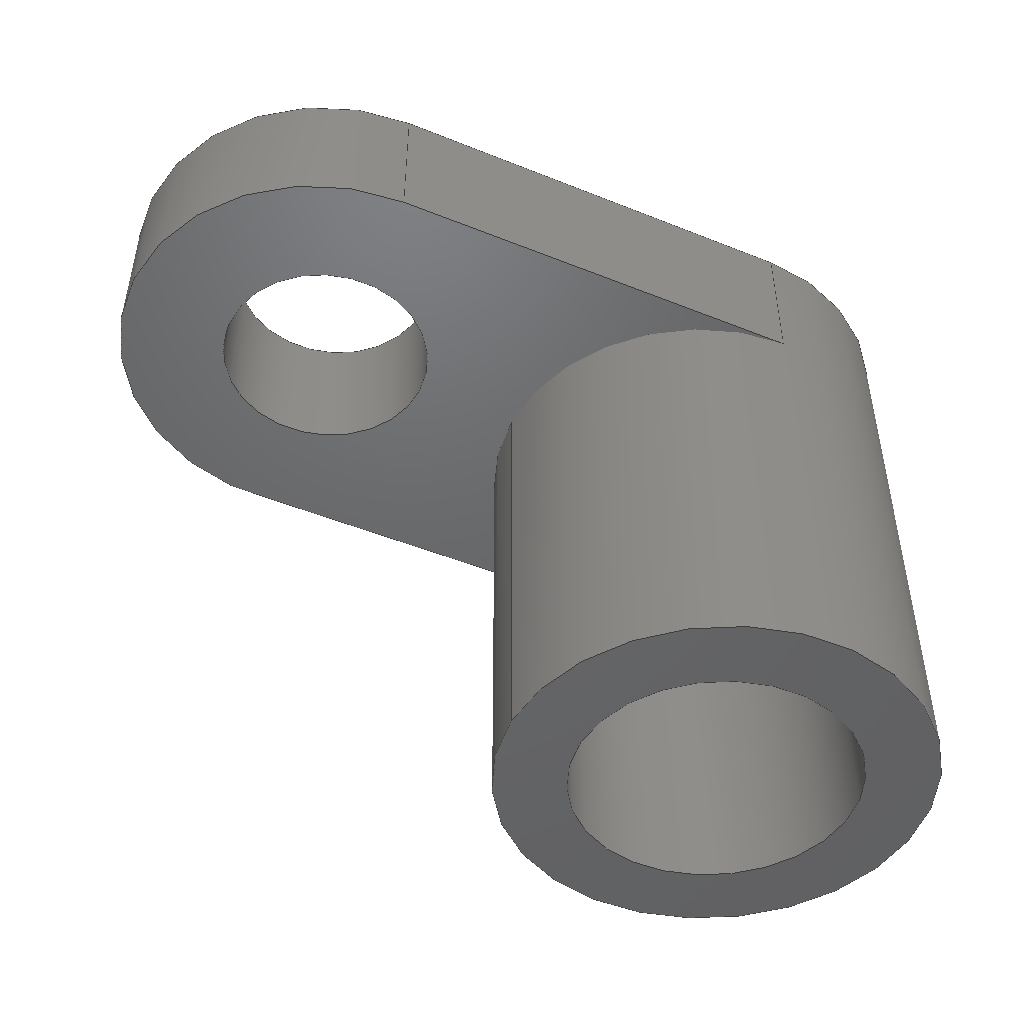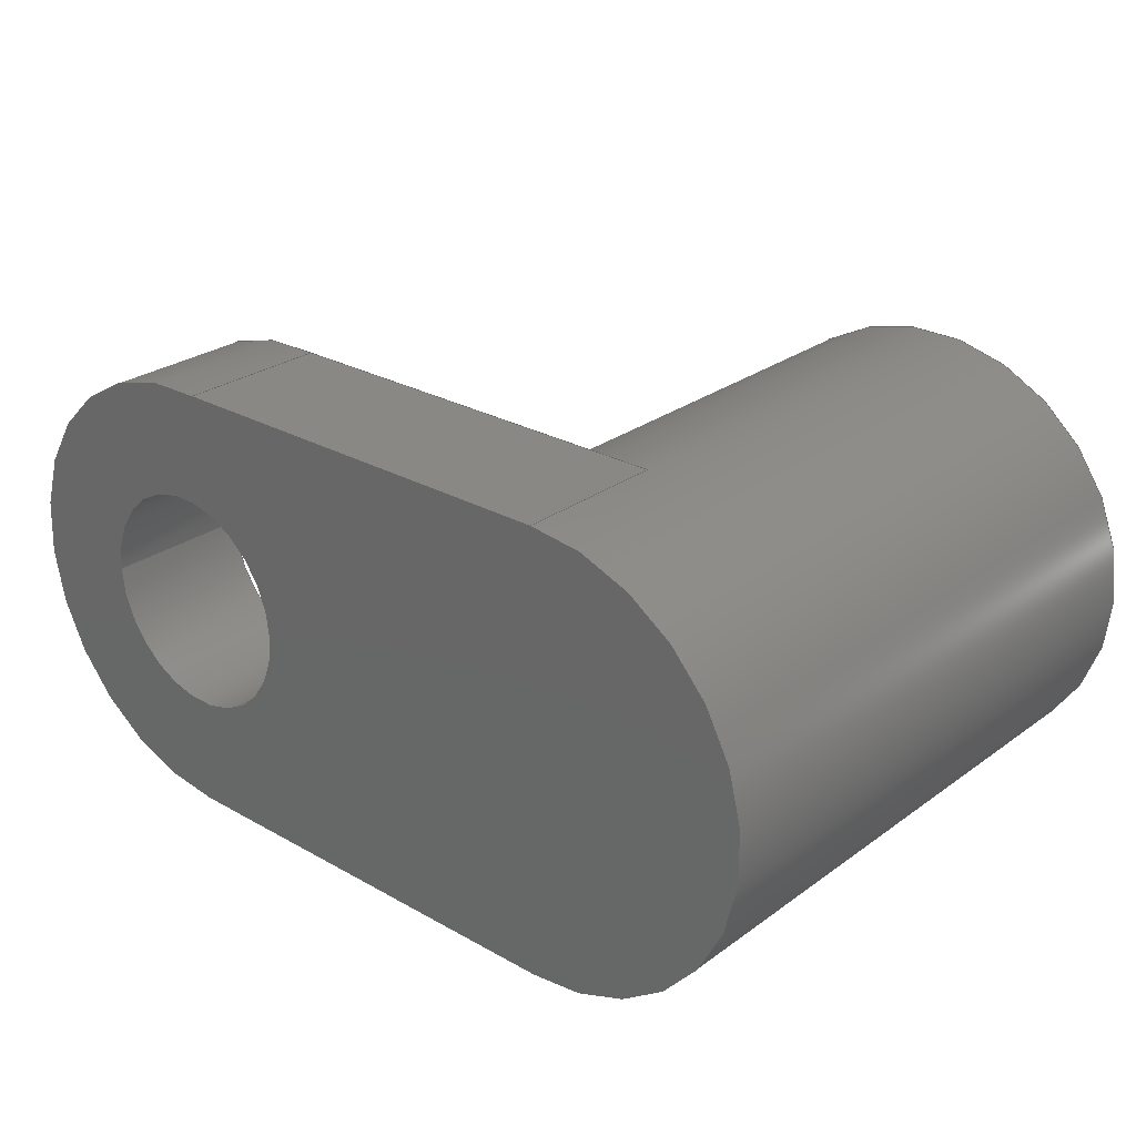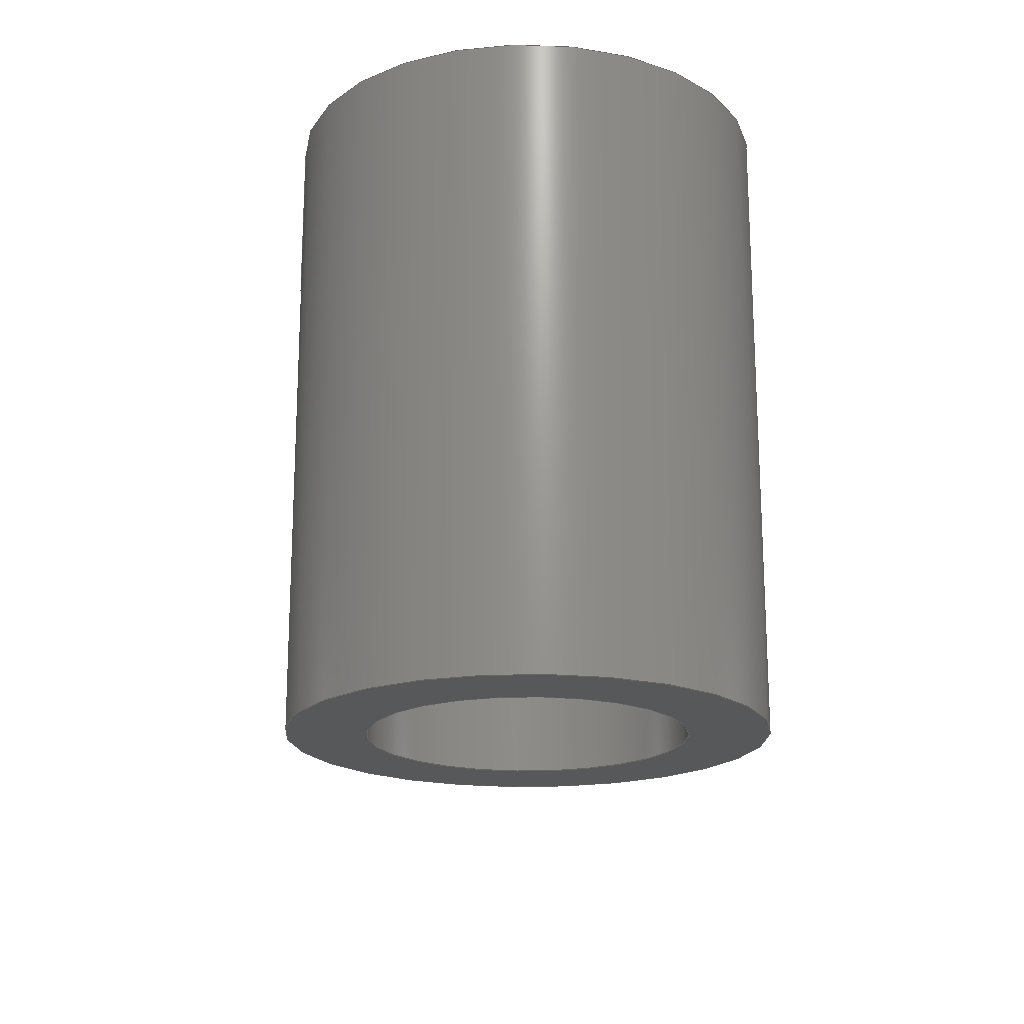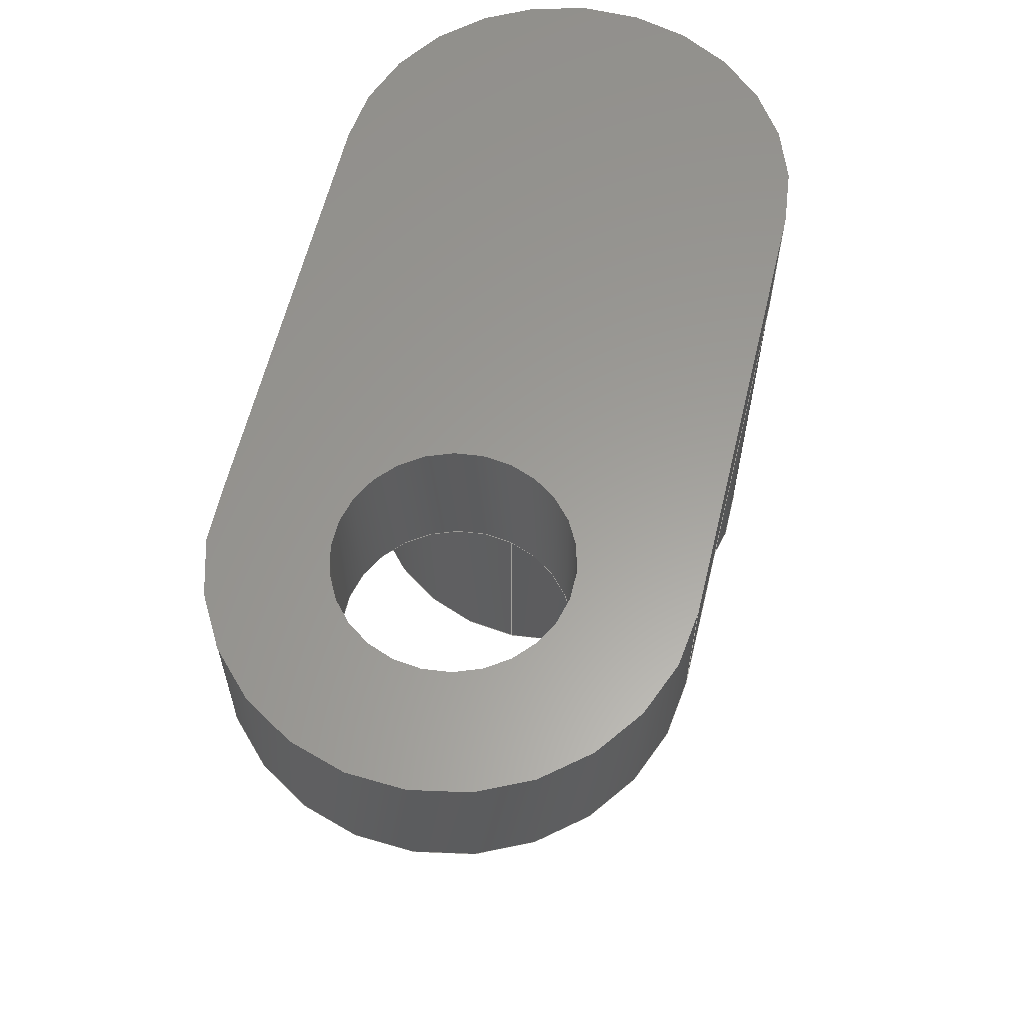
<metadata>
{"format":"step","ext":"step","renderer":"f3d","projection":"perspective","resolution":1024,"background":"white","views":[{"elev":-47.3,"azim":-24.4,"up":"+Z"},{"elev":26.6,"azim":41.5,"up":"+Y"},{"elev":-19.3,"azim":86.3,"up":"+Z"},{"elev":60.5,"azim":-76.4,"up":"+Z"}]}
</metadata>
<code>
ISO-10303-21;
DATA;
#1=MECHANICAL_DESIGN_GEOMETRIC_PRESENTATION_REPRESENTATION('',(#4),#297);
#2=SHAPE_REPRESENTATION_RELATIONSHIP('SRR','None',#304,#3);
#3=ADVANCED_BREP_SHAPE_REPRESENTATION('',(#5),#296);
#4=STYLED_ITEM('',(#313),#5);
#5=MANIFOLD_SOLID_BREP('Body1',#161);
#6=CYLINDRICAL_SURFACE('',#183,0.15);
#7=CYLINDRICAL_SURFACE('',#185,0.3);
#8=CYLINDRICAL_SURFACE('',#190,0.2);
#9=CYLINDRICAL_SURFACE('',#192,0.3);
#10=FACE_BOUND('',#47,.T.);
#11=FACE_BOUND('',#53,.T.);
#12=FACE_BOUND('',#57,.T.);
#13=LINE('',#259,#24);
#14=LINE('',#262,#25);
#15=LINE('',#267,#26);
#16=LINE('',#269,#27);
#17=LINE('',#270,#28);
#18=LINE('',#274,#29);
#19=LINE('',#278,#30);
#20=LINE('',#281,#31);
#21=LINE('',#282,#32);
#22=LINE('',#287,#33);
#23=LINE('',#291,#34);
#24=VECTOR('',#207,1);
#25=VECTOR('',#210,1);
#26=VECTOR('',#215,1);
#27=VECTOR('',#216,1);
#28=VECTOR('',#217,1);
#29=VECTOR('',#222,0.15);
#30=VECTOR('',#227,1);
#31=VECTOR('',#230,1);
#32=VECTOR('',#231,1);
#33=VECTOR('',#238,0.2);
#34=VECTOR('',#243,0.3);
#35=FACE_OUTER_BOUND('',#45,.T.);
#36=FACE_OUTER_BOUND('',#46,.T.);
#37=FACE_OUTER_BOUND('',#48,.T.);
#38=FACE_OUTER_BOUND('',#49,.T.);
#39=FACE_OUTER_BOUND('',#50,.T.);
#40=FACE_OUTER_BOUND('',#51,.T.);
#41=FACE_OUTER_BOUND('',#52,.T.);
#42=FACE_OUTER_BOUND('',#54,.T.);
#43=FACE_OUTER_BOUND('',#55,.T.);
#44=FACE_OUTER_BOUND('',#56,.T.);
#45=EDGE_LOOP('',(#103));
#46=EDGE_LOOP('',(#104,#105,#106,#107,#108));
#47=EDGE_LOOP('',(#109));
#48=EDGE_LOOP('',(#110,#111,#112,#113));
#49=EDGE_LOOP('',(#114,#115,#116,#117));
#50=EDGE_LOOP('',(#118,#119,#120,#121));
#51=EDGE_LOOP('',(#122,#123,#124,#125));
#52=EDGE_LOOP('',(#126,#127,#128,#129));
#53=EDGE_LOOP('',(#130));
#54=EDGE_LOOP('',(#131,#132,#133,#134));
#55=EDGE_LOOP('',(#135,#136,#137,#138,#139,#140,#141,#142));
#56=EDGE_LOOP('',(#143));
#57=EDGE_LOOP('',(#144));
#58=CIRCLE('',#176,0.2);
#59=CIRCLE('',#178,0.3);
#60=CIRCLE('',#179,0.3);
#61=CIRCLE('',#180,0.3);
#62=CIRCLE('',#181,0.15);
#63=CIRCLE('',#184,0.15);
#64=CIRCLE('',#186,0.3);
#65=CIRCLE('',#189,0.3);
#66=CIRCLE('',#191,0.2);
#67=CIRCLE('',#193,0.3);
#68=VERTEX_POINT('',#250);
#69=VERTEX_POINT('',#253);
#70=VERTEX_POINT('',#254);
#71=VERTEX_POINT('',#256);
#72=VERTEX_POINT('',#258);
#73=VERTEX_POINT('',#260);
#74=VERTEX_POINT('',#263);
#75=VERTEX_POINT('',#266);
#76=VERTEX_POINT('',#268);
#77=VERTEX_POINT('',#272);
#78=VERTEX_POINT('',#276);
#79=VERTEX_POINT('',#280);
#80=VERTEX_POINT('',#286);
#81=VERTEX_POINT('',#290);
#82=EDGE_CURVE('',#68,#68,#58,.T.);
#83=EDGE_CURVE('',#69,#70,#59,.T.);
#84=EDGE_CURVE('',#70,#71,#60,.T.);
#85=EDGE_CURVE('',#72,#71,#13,.T.);
#86=EDGE_CURVE('',#73,#72,#61,.T.);
#87=EDGE_CURVE('',#69,#73,#14,.T.);
#88=EDGE_CURVE('',#74,#74,#62,.T.);
#89=EDGE_CURVE('',#71,#75,#15,.T.);
#90=EDGE_CURVE('',#76,#75,#16,.T.);
#91=EDGE_CURVE('',#72,#76,#17,.T.);
#92=EDGE_CURVE('',#77,#77,#63,.T.);
#93=EDGE_CURVE('',#77,#74,#18,.T.);
#94=EDGE_CURVE('',#78,#76,#64,.T.);
#95=EDGE_CURVE('',#73,#78,#19,.T.);
#96=EDGE_CURVE('',#79,#78,#20,.T.);
#97=EDGE_CURVE('',#69,#79,#21,.T.);
#98=EDGE_CURVE('',#75,#79,#65,.T.);
#99=EDGE_CURVE('',#68,#80,#22,.T.);
#100=EDGE_CURVE('',#80,#80,#66,.T.);
#101=EDGE_CURVE('',#70,#81,#23,.T.);
#102=EDGE_CURVE('',#81,#81,#67,.T.);
#103=ORIENTED_EDGE('',*,*,#82,.T.);
#104=ORIENTED_EDGE('',*,*,#83,.T.);
#105=ORIENTED_EDGE('',*,*,#84,.T.);
#106=ORIENTED_EDGE('',*,*,#85,.F.);
#107=ORIENTED_EDGE('',*,*,#86,.F.);
#108=ORIENTED_EDGE('',*,*,#87,.F.);
#109=ORIENTED_EDGE('',*,*,#88,.F.);
#110=ORIENTED_EDGE('',*,*,#85,.T.);
#111=ORIENTED_EDGE('',*,*,#89,.T.);
#112=ORIENTED_EDGE('',*,*,#90,.F.);
#113=ORIENTED_EDGE('',*,*,#91,.F.);
#114=ORIENTED_EDGE('',*,*,#92,.F.);
#115=ORIENTED_EDGE('',*,*,#93,.T.);
#116=ORIENTED_EDGE('',*,*,#88,.T.);
#117=ORIENTED_EDGE('',*,*,#93,.F.);
#118=ORIENTED_EDGE('',*,*,#86,.T.);
#119=ORIENTED_EDGE('',*,*,#91,.T.);
#120=ORIENTED_EDGE('',*,*,#94,.F.);
#121=ORIENTED_EDGE('',*,*,#95,.F.);
#122=ORIENTED_EDGE('',*,*,#87,.T.);
#123=ORIENTED_EDGE('',*,*,#95,.T.);
#124=ORIENTED_EDGE('',*,*,#96,.F.);
#125=ORIENTED_EDGE('',*,*,#97,.F.);
#126=ORIENTED_EDGE('',*,*,#98,.T.);
#127=ORIENTED_EDGE('',*,*,#96,.T.);
#128=ORIENTED_EDGE('',*,*,#94,.T.);
#129=ORIENTED_EDGE('',*,*,#90,.T.);
#130=ORIENTED_EDGE('',*,*,#92,.T.);
#131=ORIENTED_EDGE('',*,*,#82,.F.);
#132=ORIENTED_EDGE('',*,*,#99,.T.);
#133=ORIENTED_EDGE('',*,*,#100,.T.);
#134=ORIENTED_EDGE('',*,*,#99,.F.);
#135=ORIENTED_EDGE('',*,*,#83,.F.);
#136=ORIENTED_EDGE('',*,*,#97,.T.);
#137=ORIENTED_EDGE('',*,*,#98,.F.);
#138=ORIENTED_EDGE('',*,*,#89,.F.);
#139=ORIENTED_EDGE('',*,*,#84,.F.);
#140=ORIENTED_EDGE('',*,*,#101,.T.);
#141=ORIENTED_EDGE('',*,*,#102,.T.);
#142=ORIENTED_EDGE('',*,*,#101,.F.);
#143=ORIENTED_EDGE('',*,*,#102,.F.);
#144=ORIENTED_EDGE('',*,*,#100,.F.);
#145=PLANE('',#175);
#146=PLANE('',#177);
#147=PLANE('',#182);
#148=PLANE('',#187);
#149=PLANE('',#188);
#150=PLANE('',#194);
#151=ADVANCED_FACE('',(#35),#145,.F.);
#152=ADVANCED_FACE('',(#36,#10),#146,.F.);
#153=ADVANCED_FACE('',(#37),#147,.T.);
#154=ADVANCED_FACE('',(#38),#6,.F.);
#155=ADVANCED_FACE('',(#39),#7,.T.);
#156=ADVANCED_FACE('',(#40),#148,.T.);
#157=ADVANCED_FACE('',(#41,#11),#149,.T.);
#158=ADVANCED_FACE('',(#42),#8,.F.);
#159=ADVANCED_FACE('',(#43),#9,.T.);
#160=ADVANCED_FACE('',(#44,#12),#150,.F.);
#161=CLOSED_SHELL('',(#151,#152,#153,#154,#155,#156,#157,#158,#159,#160));
#162=DERIVED_UNIT_ELEMENT(#164,1);
#163=DERIVED_UNIT_ELEMENT(#299,3);
#164=(
MASS_UNIT()
NAMED_UNIT(*)
SI_UNIT(.KILO.,.GRAM.)
);
#165=DERIVED_UNIT((#162,#163));
#166=MEASURE_REPRESENTATION_ITEM('density measure',
POSITIVE_RATIO_MEASURE(2700),#165);
#167=PROPERTY_DEFINITION_REPRESENTATION(#172,#169);
#168=PROPERTY_DEFINITION_REPRESENTATION(#173,#170);
#169=REPRESENTATION('material name',(#171),#296);
#170=REPRESENTATION('density',(#166),#296);
#171=DESCRIPTIVE_REPRESENTATION_ITEM('Aluminum','Aluminum');
#172=PROPERTY_DEFINITION('material property','material name',#306);
#173=PROPERTY_DEFINITION('material property','density of part',#306);
#174=AXIS2_PLACEMENT_3D('placement',#248,#195,#196);
#175=AXIS2_PLACEMENT_3D('',#249,#197,#198);
#176=AXIS2_PLACEMENT_3D('',#251,#199,#200);
#177=AXIS2_PLACEMENT_3D('',#252,#201,#202);
#178=AXIS2_PLACEMENT_3D('',#255,#203,#204);
#179=AXIS2_PLACEMENT_3D('',#257,#205,#206);
#180=AXIS2_PLACEMENT_3D('',#261,#208,#209);
#181=AXIS2_PLACEMENT_3D('',#264,#211,#212);
#182=AXIS2_PLACEMENT_3D('',#265,#213,#214);
#183=AXIS2_PLACEMENT_3D('',#271,#218,#219);
#184=AXIS2_PLACEMENT_3D('',#273,#220,#221);
#185=AXIS2_PLACEMENT_3D('',#275,#223,#224);
#186=AXIS2_PLACEMENT_3D('',#277,#225,#226);
#187=AXIS2_PLACEMENT_3D('',#279,#228,#229);
#188=AXIS2_PLACEMENT_3D('',#283,#232,#233);
#189=AXIS2_PLACEMENT_3D('',#284,#234,#235);
#190=AXIS2_PLACEMENT_3D('',#285,#236,#237);
#191=AXIS2_PLACEMENT_3D('',#288,#239,#240);
#192=AXIS2_PLACEMENT_3D('',#289,#241,#242);
#193=AXIS2_PLACEMENT_3D('',#292,#244,#245);
#194=AXIS2_PLACEMENT_3D('',#293,#246,#247);
#195=DIRECTION('axis',(0,0,1));
#196=DIRECTION('refdir',(1,0,0));
#197=DIRECTION('center_axis',(0,0,1));
#198=DIRECTION('ref_axis',(1,0,0));
#199=DIRECTION('center_axis',(0,0,-1));
#200=DIRECTION('ref_axis',(1,0,0));
#201=DIRECTION('center_axis',(0,0,1));
#202=DIRECTION('ref_axis',(1,0,0));
#203=DIRECTION('center_axis',(0,0,1));
#204=DIRECTION('ref_axis',(1,0,0));
#205=DIRECTION('center_axis',(0,0,1));
#206=DIRECTION('ref_axis',(1,0,0));
#207=DIRECTION('',(1,0.0001522,0));
#208=DIRECTION('center_axis',(0,0,1));
#209=DIRECTION('ref_axis',(0.1047,0.9945,0));
#210=DIRECTION('',(-1,-0.003062,0));
#211=DIRECTION('center_axis',(0,0,-1));
#212=DIRECTION('ref_axis',(1,0,0));
#213=DIRECTION('center_axis',(0.0001522,-1,0));
#214=DIRECTION('ref_axis',(1,0.0001522,0));
#215=DIRECTION('',(0,0,1));
#216=DIRECTION('',(1,0.0001522,0));
#217=DIRECTION('',(0,0,1));
#218=DIRECTION('center_axis',(0,0,1));
#219=DIRECTION('ref_axis',(1,0,0));
#220=DIRECTION('center_axis',(0,0,-1));
#221=DIRECTION('ref_axis',(1,0,0));
#222=DIRECTION('',(0,0,-1));
#223=DIRECTION('center_axis',(0,0,1));
#224=DIRECTION('ref_axis',(-0.9986,0.05236,0));
#225=DIRECTION('center_axis',(0,0,1));
#226=DIRECTION('ref_axis',(0.1047,0.9945,0));
#227=DIRECTION('',(0,0,1));
#228=DIRECTION('center_axis',(-0.003062,1,0));
#229=DIRECTION('ref_axis',(-1,-0.003062,0));
#230=DIRECTION('',(-1,-0.003062,0));
#231=DIRECTION('',(0,0,1));
#232=DIRECTION('center_axis',(0,0,1));
#233=DIRECTION('ref_axis',(1,0,0));
#234=DIRECTION('center_axis',(0,0,1));
#235=DIRECTION('ref_axis',(1,0,0));
#236=DIRECTION('center_axis',(0,0,1));
#237=DIRECTION('ref_axis',(1,0,0));
#238=DIRECTION('',(0,0,-1));
#239=DIRECTION('center_axis',(0,0,-1));
#240=DIRECTION('ref_axis',(1,0,0));
#241=DIRECTION('center_axis',(0,0,1));
#242=DIRECTION('ref_axis',(1,0,0));
#243=DIRECTION('',(0,0,-1));
#244=DIRECTION('center_axis',(0,0,1));
#245=DIRECTION('ref_axis',(1,0,0));
#246=DIRECTION('center_axis',(0,0,1));
#247=DIRECTION('ref_axis',(1,0,0));
#248=CARTESIAN_POINT('',(0,0,0));
#249=CARTESIAN_POINT('Origin',(6.2,10,0.6));
#250=CARTESIAN_POINT('',(6.3,10,0.6));
#251=CARTESIAN_POINT('Origin',(6.5,10,0.6));
#252=CARTESIAN_POINT('Origin',(6.2,10,0.6));
#253=CARTESIAN_POINT('',(6.499,10.3,0.6));
#254=CARTESIAN_POINT('',(6.2,10,0.6));
#255=CARTESIAN_POINT('Origin',(6.5,10,0.6));
#256=CARTESIAN_POINT('',(6.499,9.7,0.6));
#257=CARTESIAN_POINT('Origin',(6.5,10,0.6));
#258=CARTESIAN_POINT('',(5.9,9.7,0.6));
#259=CARTESIAN_POINT('',(6.05,9.7,0.6));
#260=CARTESIAN_POINT('',(5.931,10.3,0.6));
#261=CARTESIAN_POINT('Origin',(5.9,10,0.6));
#262=CARTESIAN_POINT('',(6.349,10.3,0.6));
#263=CARTESIAN_POINT('',(5.75,10,0.6));
#264=CARTESIAN_POINT('Origin',(5.9,10,0.6));
#265=CARTESIAN_POINT('Origin',(5.9,9.7,0));
#266=CARTESIAN_POINT('',(6.499,9.7,0.8));
#267=CARTESIAN_POINT('',(6.499,9.7,0));
#268=CARTESIAN_POINT('',(5.9,9.7,0.8));
#269=CARTESIAN_POINT('',(6.499,9.7,0.8));
#270=CARTESIAN_POINT('',(5.9,9.7,0));
#271=CARTESIAN_POINT('Origin',(5.9,10,0));
#272=CARTESIAN_POINT('',(5.75,10,0.8));
#273=CARTESIAN_POINT('Origin',(5.9,10,0.8));
#274=CARTESIAN_POINT('',(5.75,10,0));
#275=CARTESIAN_POINT('Origin',(5.9,10,0));
#276=CARTESIAN_POINT('',(5.931,10.3,0.8));
#277=CARTESIAN_POINT('Origin',(5.9,10,0.8));
#278=CARTESIAN_POINT('',(5.931,10.3,0));
#279=CARTESIAN_POINT('Origin',(6.499,10.3,0));
#280=CARTESIAN_POINT('',(6.499,10.3,0.8));
#281=CARTESIAN_POINT('',(5.931,10.3,0.8));
#282=CARTESIAN_POINT('',(6.499,10.3,0));
#283=CARTESIAN_POINT('Origin',(6.2,10,0.8));
#284=CARTESIAN_POINT('Origin',(6.5,10,0.8));
#285=CARTESIAN_POINT('Origin',(6.5,10,0));
#286=CARTESIAN_POINT('',(6.3,10,0));
#287=CARTESIAN_POINT('',(6.3,10,0));
#288=CARTESIAN_POINT('Origin',(6.5,10,0));
#289=CARTESIAN_POINT('Origin',(6.5,10,0));
#290=CARTESIAN_POINT('',(6.2,10,0));
#291=CARTESIAN_POINT('',(6.2,10,0));
#292=CARTESIAN_POINT('Origin',(6.5,10,0));
#293=CARTESIAN_POINT('Origin',(6.5,10,0));
#294=UNCERTAINTY_MEASURE_WITH_UNIT(LENGTH_MEASURE(0.001),#298,
'DISTANCE_ACCURACY_VALUE',
'Maximum model space distance between geometric entities at asserted c
onnectivities');
#295=UNCERTAINTY_MEASURE_WITH_UNIT(LENGTH_MEASURE(0.001),#298,
'DISTANCE_ACCURACY_VALUE',
'Maximum model space distance between geometric entities at asserted c
onnectivities');
#296=(
GEOMETRIC_REPRESENTATION_CONTEXT(3)
GLOBAL_UNCERTAINTY_ASSIGNED_CONTEXT((#294))
GLOBAL_UNIT_ASSIGNED_CONTEXT((#298,#300,#301))
REPRESENTATION_CONTEXT('','3D')
);
#297=(
GEOMETRIC_REPRESENTATION_CONTEXT(3)
GLOBAL_UNCERTAINTY_ASSIGNED_CONTEXT((#295))
GLOBAL_UNIT_ASSIGNED_CONTEXT((#298,#300,#301))
REPRESENTATION_CONTEXT('','3D')
);
#298=(
LENGTH_UNIT()
NAMED_UNIT(*)
SI_UNIT(.CENTI.,.METRE.)
);
#299=(
LENGTH_UNIT()
NAMED_UNIT(*)
SI_UNIT($,.METRE.)
);
#300=(
NAMED_UNIT(*)
PLANE_ANGLE_UNIT()
SI_UNIT($,.RADIAN.)
);
#301=(
NAMED_UNIT(*)
SI_UNIT($,.STERADIAN.)
SOLID_ANGLE_UNIT()
);
#302=SHAPE_DEFINITION_REPRESENTATION(#303,#304);
#303=PRODUCT_DEFINITION_SHAPE('',$,#306);
#304=SHAPE_REPRESENTATION('',(#174),#296);
#305=PRODUCT_DEFINITION_CONTEXT('part definition',#310,'design');
#306=PRODUCT_DEFINITION('cam_crank','cam_crank',#307,#305);
#307=PRODUCT_DEFINITION_FORMATION('',$,#312);
#308=PRODUCT_RELATED_PRODUCT_CATEGORY('cam_crank','cam_crank',(#312));
#309=APPLICATION_PROTOCOL_DEFINITION('international standard',
'automotive_design',2009,#310);
#310=APPLICATION_CONTEXT(
'Core Data for Automotive Mechanical Design Process');
#311=PRODUCT_CONTEXT('part definition',#310,'mechanical');
#312=PRODUCT('cam_crank','cam_crank',$,(#311));
#313=PRESENTATION_STYLE_ASSIGNMENT((#314));
#314=SURFACE_STYLE_USAGE(.BOTH.,#315);
#315=SURFACE_SIDE_STYLE('',(#316));
#316=SURFACE_STYLE_FILL_AREA(#317);
#317=FILL_AREA_STYLE('Aluminum - Satin',(#318));
#318=FILL_AREA_STYLE_COLOUR('Aluminum - Satin',#319);
#319=COLOUR_RGB('Aluminum - Satin',0.9608,0.9608,0.9647);
ENDSEC;
END-ISO-10303-21;

</code>
